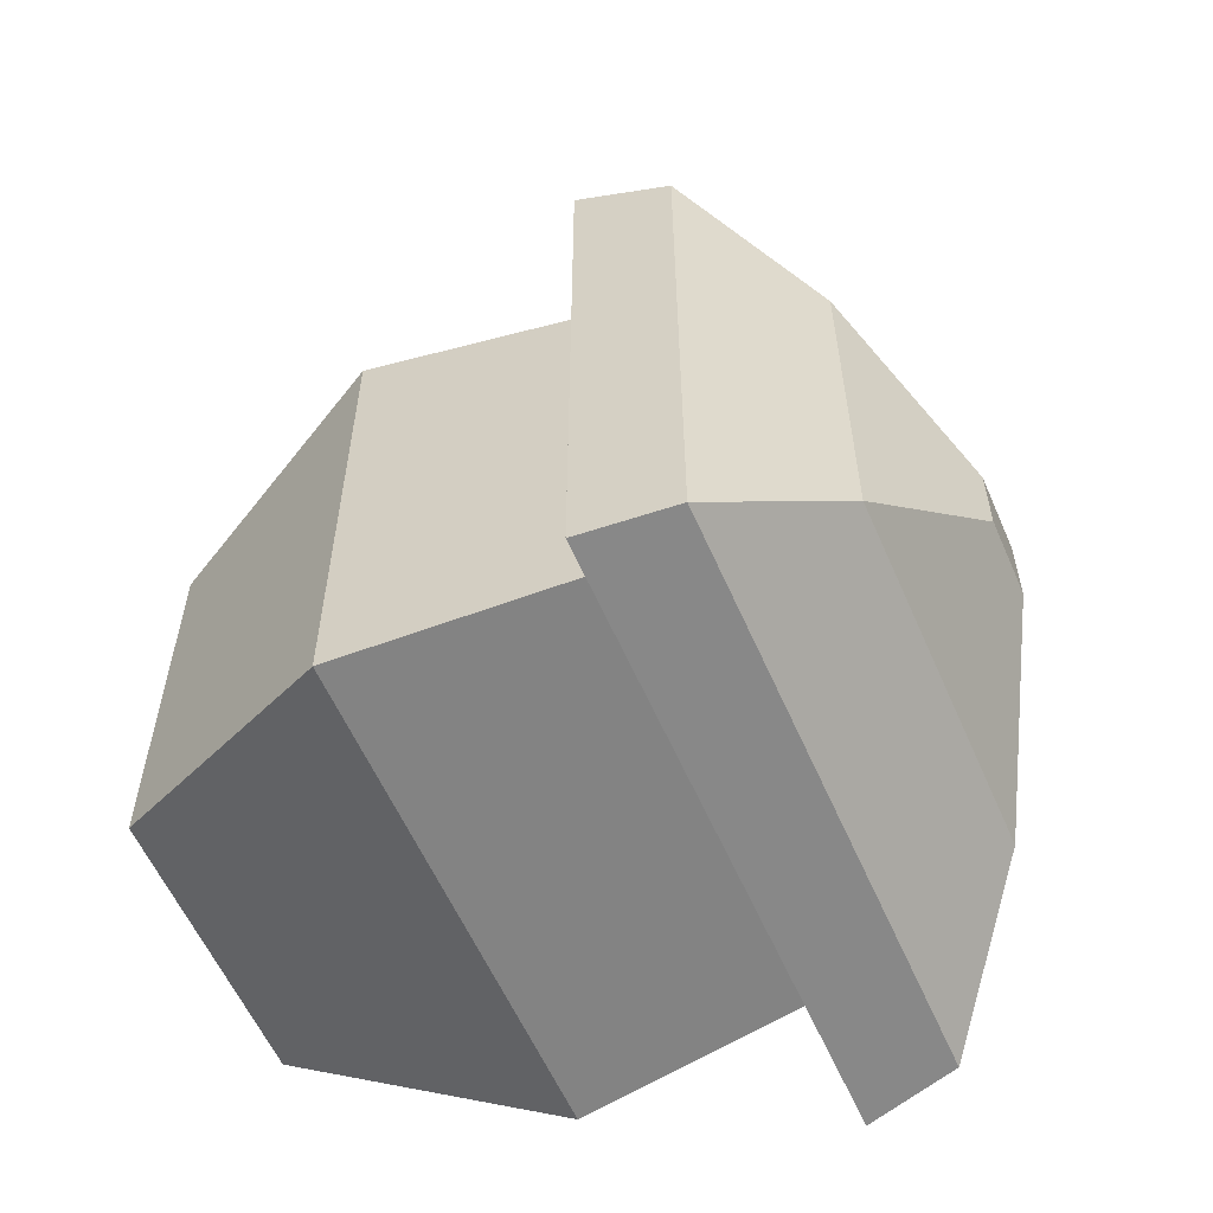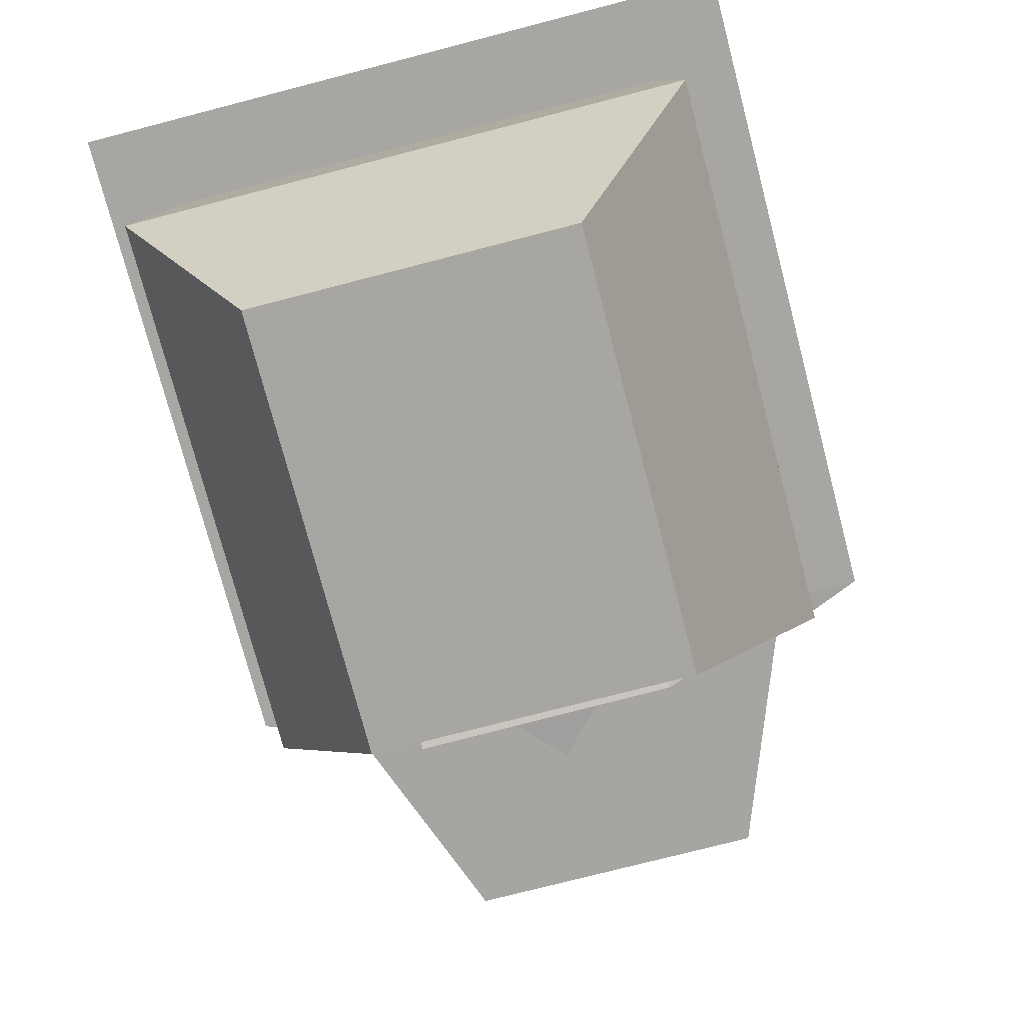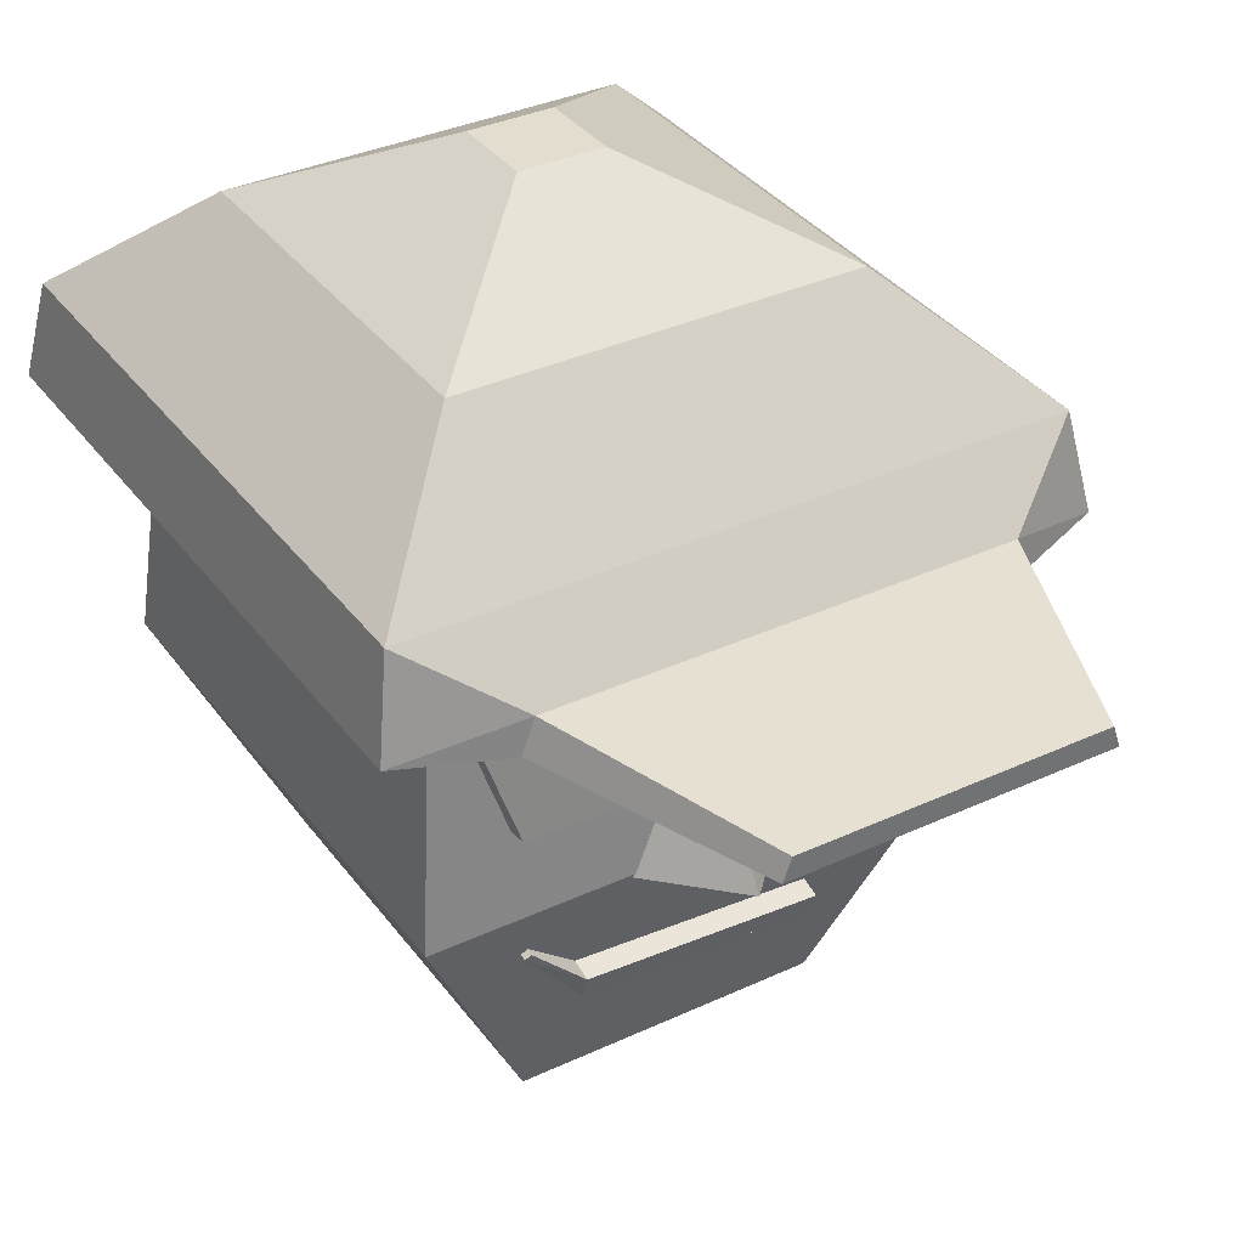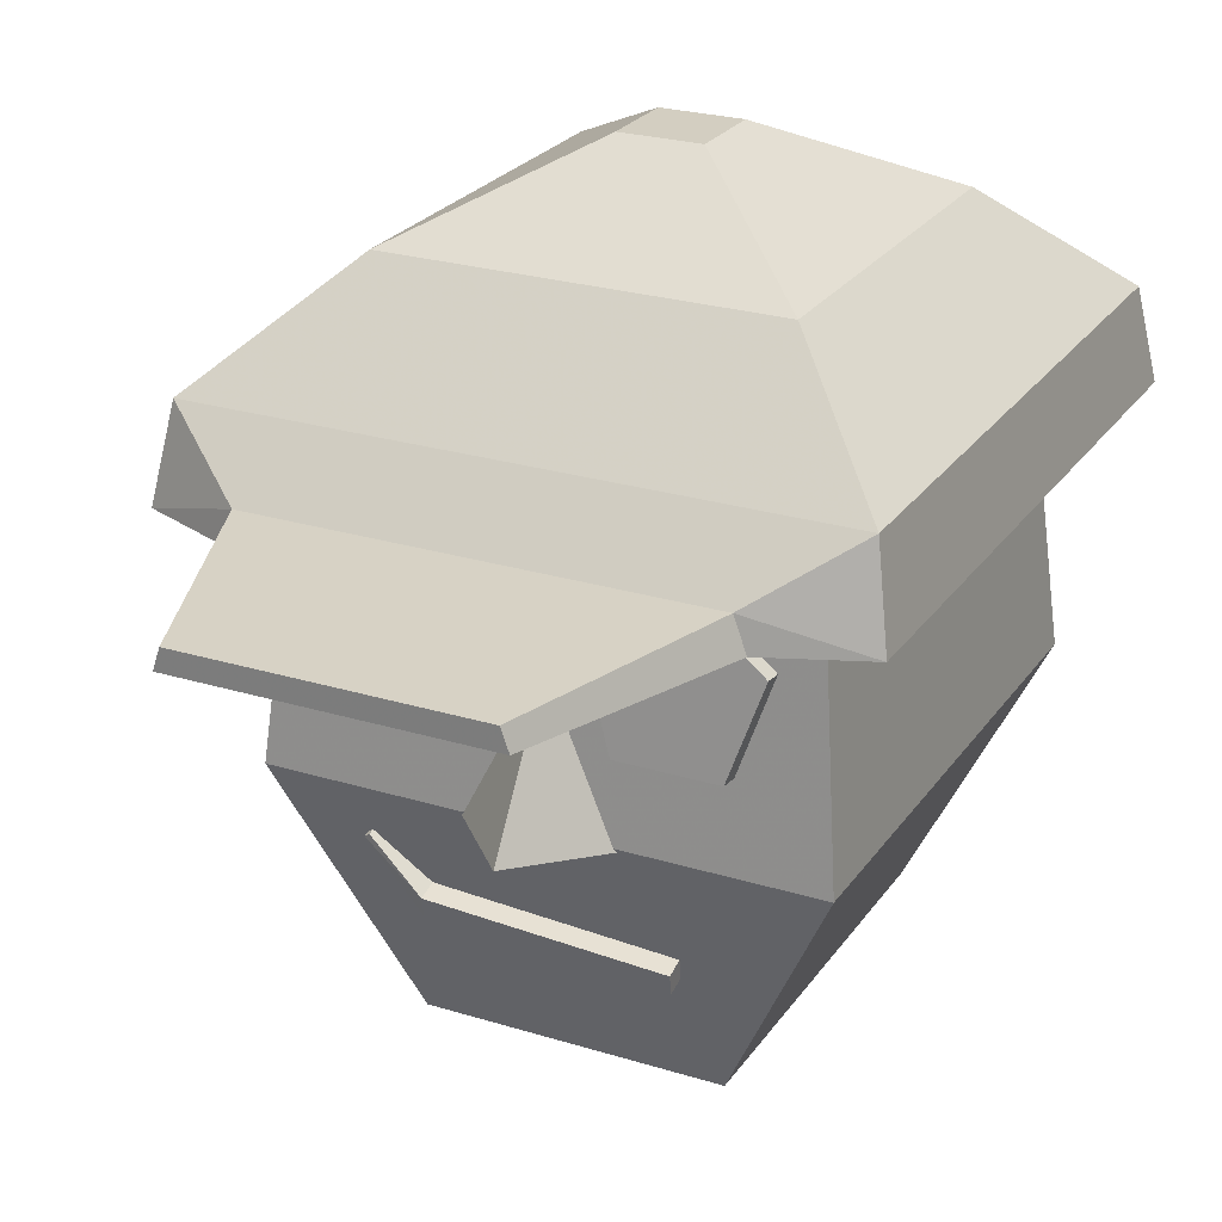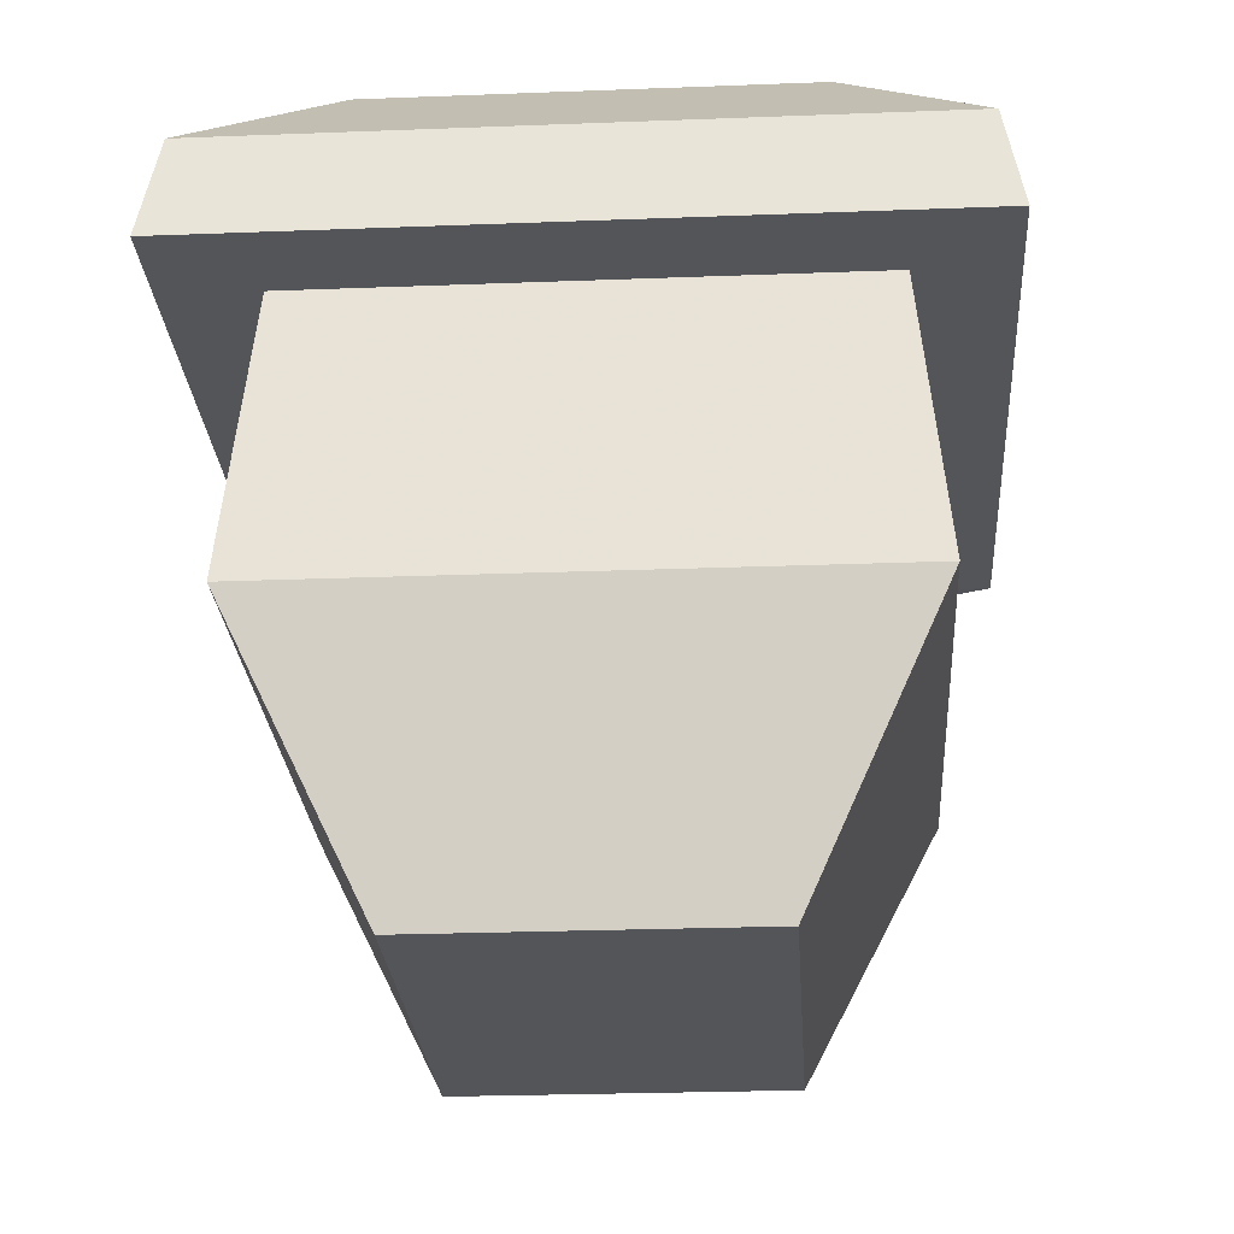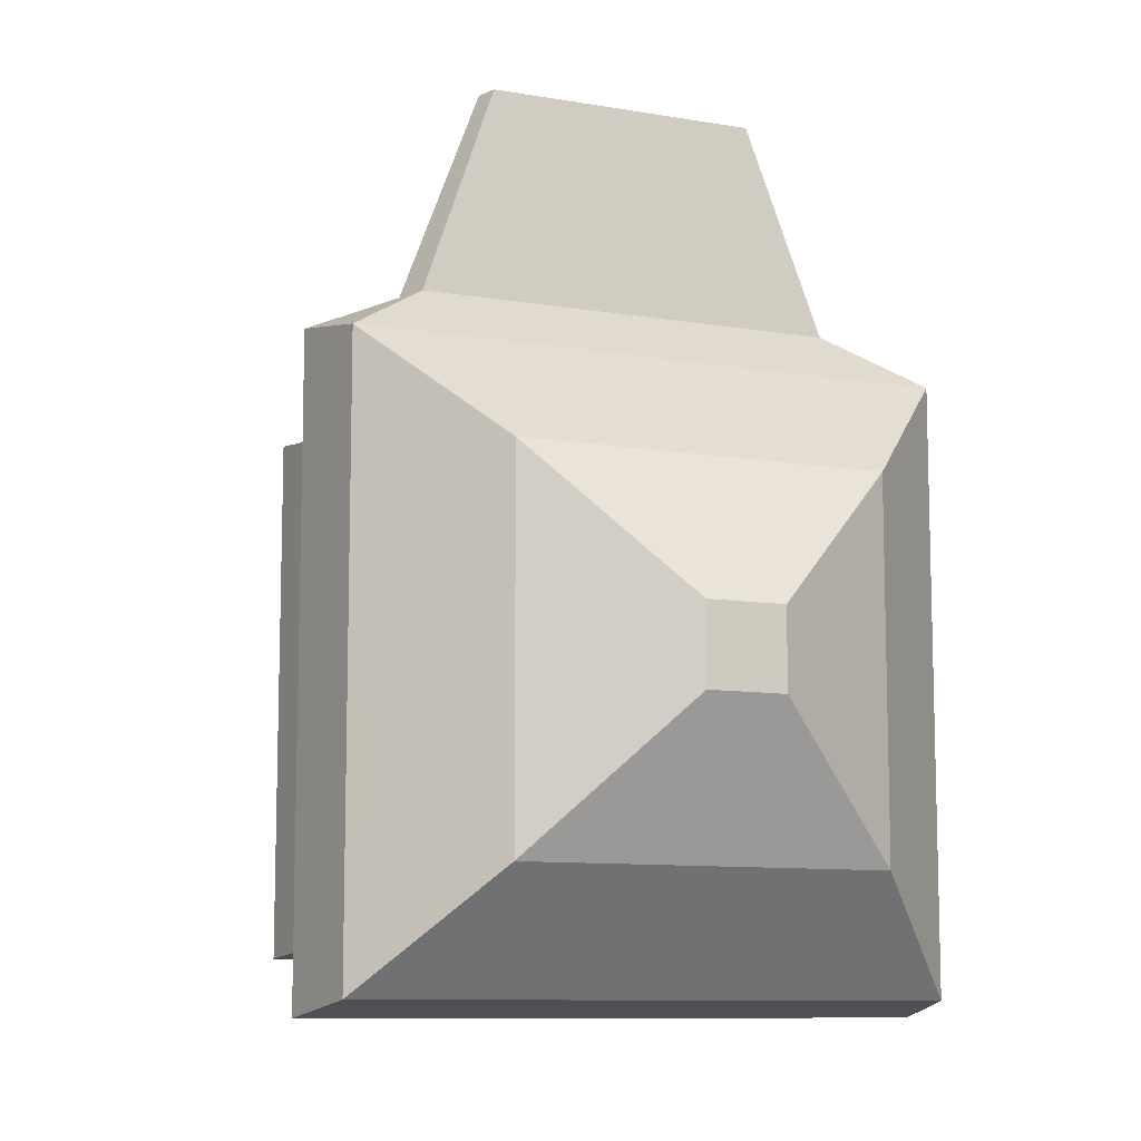
<metadata>
{"format":"obj","ext":"obj","renderer":"f3d","projection":"perspective","resolution":1024,"background":"white","views":[{"elev":-58.4,"azim":113.5,"up":"+Z"},{"elev":-74.0,"azim":-165.4,"up":"+Y"},{"elev":35.6,"azim":-31.5,"up":"+Y"},{"elev":25.0,"azim":26.5,"up":"+Y"},{"elev":-24.4,"azim":-176.3,"up":"+Y"},{"elev":-9.8,"azim":156.3,"up":"+Z"}]}
</metadata>
<code>
o Cube
v 0.9073 1.199 0.8582
v 1.011 0.1591 0.9619
v -0.8853 1.199 0.8581
v -0.989 0.1591 0.9618
v 0.9074 1.199 -0.9344
v 1.011 0.1591 -1.038
v -0.8852 1.199 -0.9345
v -0.9889 0.1591 -1.038
v 0.5626 -0.762 -0.808
v -0.5403 -0.762 -0.8081
v 0.5625 -0.762 0.7318
v -0.5404 -0.762 0.7318
g Cube_Cube_Material.000
f 5 3 1
f 3 8 4
f 7 6 8
f 2 9 6
f 1 4 2
f 5 2 6
f 11 10 9
f 8 12 4
f 6 10 8
f 4 11 2
f 5 7 3
f 3 7 8
f 7 5 6
f 2 11 9
f 1 3 4
f 5 1 2
f 11 12 10
f 8 10 12
f 6 9 10
f 4 12 11
o Cube.001
v 0.7233 1.865 0.6742
v 1.17 1.457 1.121
v -0.7013 1.865 0.6741
v -1.148 1.457 1.121
v 0.7234 1.865 -0.7504
v 1.17 1.457 -1.197
v -0.7012 1.865 -0.7505
v -1.148 1.457 -1.197
v -0.1409 2.162 0.1138
v -0.1409 2.162 -0.1901
v 0.163 2.162 0.1138
v 0.163 2.162 -0.1901
v 1.232 1.103 -1.259
v -1.21 1.103 -1.26
v 1.232 1.103 1.183
v -1.21 1.103 1.183
v -0.8095 1.235 1.338
v 0.8314 1.235 1.338
v -0.8538 1.108 1.335
v 0.8757 1.108 1.335
v -0.5181 1.195 2.159
v 0.5399 1.195 2.159
v -0.5466 1.113 2.157
v 0.5684 1.113 2.157
g Cube.001_Cube.001_Material.001
f 15 22 19
f 15 20 16
f 19 18 20
f 20 28 16
f 13 16 14
f 17 14 18
f 24 21 23
f 19 24 17
f 13 21 15
f 17 23 13
f 27 26 25
f 18 26 20
f 28 29 16
f 14 25 18
f 29 35 33
f 27 31 28
f 16 30 14
f 27 30 32
f 33 36 34
f 29 34 30
f 30 36 32
f 32 35 31
f 15 21 22
f 15 19 20
f 19 17 18
f 20 26 28
f 13 15 16
f 17 13 14
f 24 22 21
f 19 22 24
f 13 23 21
f 17 24 23
f 27 28 26
f 18 25 26
f 28 31 29
f 14 27 25
f 29 31 35
f 27 32 31
f 16 29 30
f 27 14 30
f 33 35 36
f 29 33 34
f 30 34 36
f 32 36 35
o Cylinder
v -0.1707 0.8485 0.9645
v -0.1707 0.8353 0.8485
v -0.4767 1.072 0.9392
v -0.4767 1.058 0.8232
v -0.7848 0.8514 0.9641
v -0.7848 0.8383 0.8481
v -0.6692 0.4923 1.005
v -0.6692 0.4791 0.8888
v -0.2897 0.4904 1.005
v -0.2897 0.4773 0.8891
g Cylinder_Cylinder_Material.002
f 38 39 37
f 40 41 39
f 42 43 41
f 46 44 42
f 44 45 43
f 46 37 45
f 39 43 45
f 38 40 39
f 40 42 41
f 42 44 43
f 42 40 38
f 38 46 42
f 44 46 45
f 46 38 37
f 45 37 39
f 39 41 43
o Cylinder.001
v 0.7823 0.8485 0.9646
v 0.7823 0.8353 0.8485
v 0.4764 1.072 0.9393
v 0.4764 1.058 0.8232
v 0.1683 0.8514 0.9642
v 0.1683 0.8383 0.8482
v 0.2838 0.4923 1.005
v 0.2838 0.4791 0.8889
v 0.6633 0.4904 1.005
v 0.6633 0.4773 0.8891
g Cylinder.001_Cylinder.001_Material.002
f 48 49 47
f 50 51 49
f 52 53 51
f 56 54 52
f 54 55 53
f 56 47 55
f 49 53 55
f 48 50 49
f 50 52 51
f 52 54 53
f 52 50 48
f 48 56 52
f 54 56 55
f 56 48 47
f 55 47 49
f 49 51 53
o Cone
v 0.3158 0.1445 0.9251
v -0.294 0.1447 0.9251
v 0.01112 0.6727 0.9251
v 0.01098 0.1606 1.252
g Cone_Cone_Material.004
f 57 60 58
f 57 58 59
f 58 60 59
f 59 60 57
o Cube.002
v 0.4507 -0.324 0.8266
v 0.457 -0.2431 0.851
v -0.4292 -0.2617 0.8453
v -0.423 -0.1809 0.8697
v 0.4507 -0.3484 0.9077
v 0.457 -0.2676 0.9321
v -0.4292 -0.2862 0.9264
v -0.423 -0.2053 0.9507
v -0.6154 -0.01222 0.9158
v -0.6375 -0.02786 0.9111
v -0.6375 -0.0358 0.9374
v -0.6154 -0.02016 0.9421
g Cube.002_Cube.002_Material.003
f 62 61 63
f 64 63 70
f 68 67 65
f 66 65 61
f 67 63 61
f 64 68 66
f 69 70 71
f 68 72 71
f 63 67 71
f 64 69 72
f 62 63 64
f 64 70 69
f 68 65 66
f 66 61 62
f 67 61 65
f 64 66 62
f 69 71 72
f 68 71 67
f 63 71 70
f 64 72 68

</code>
